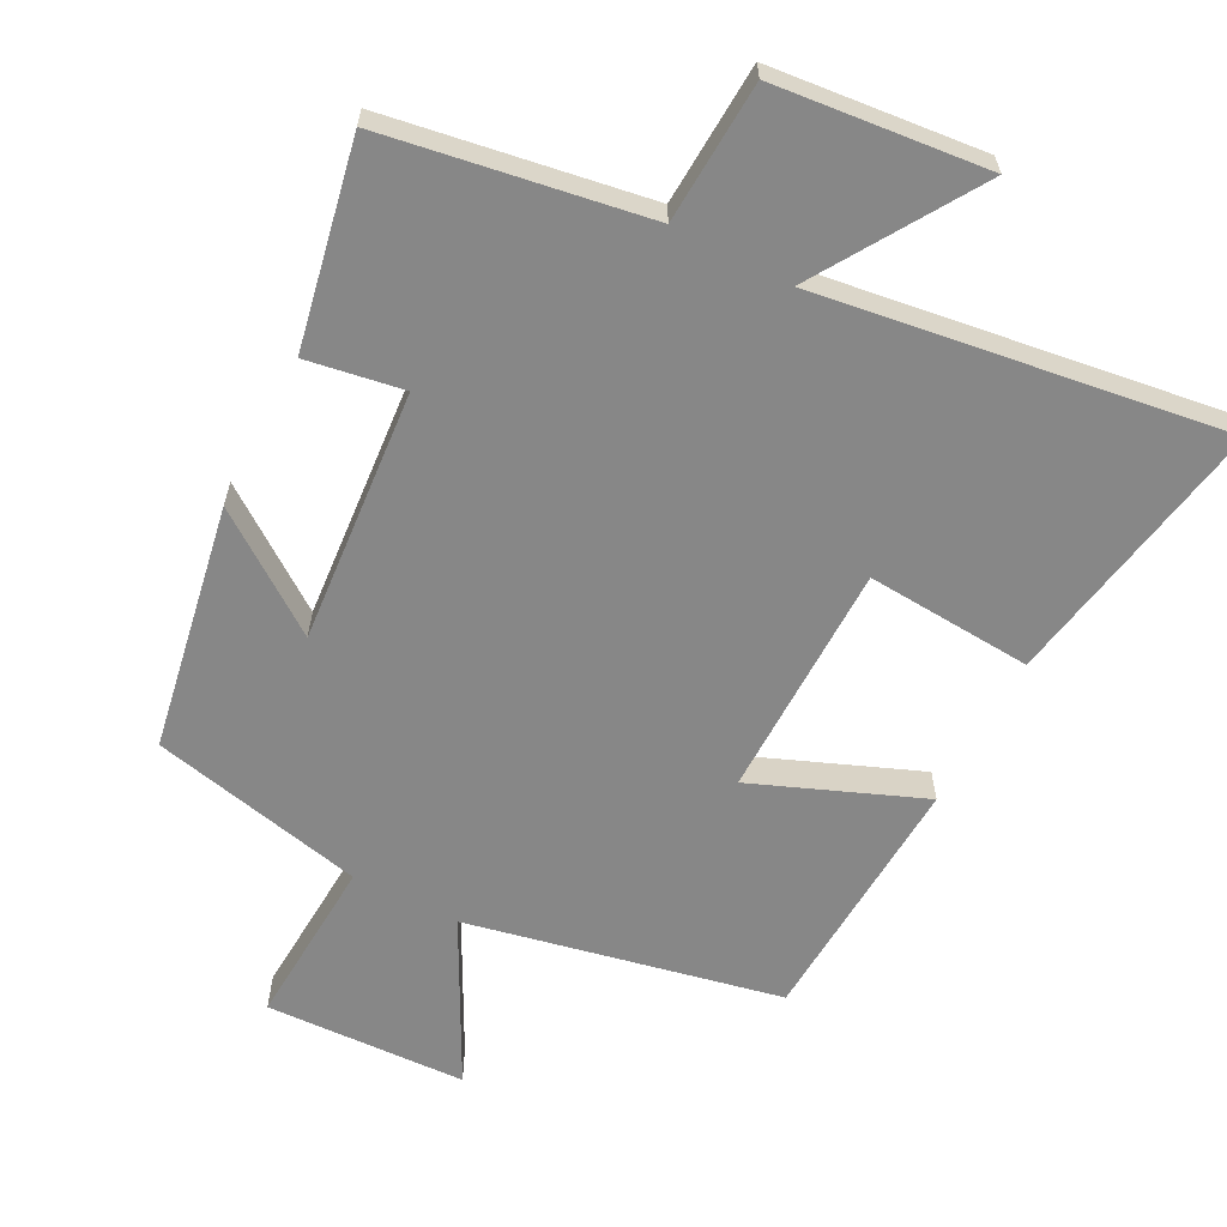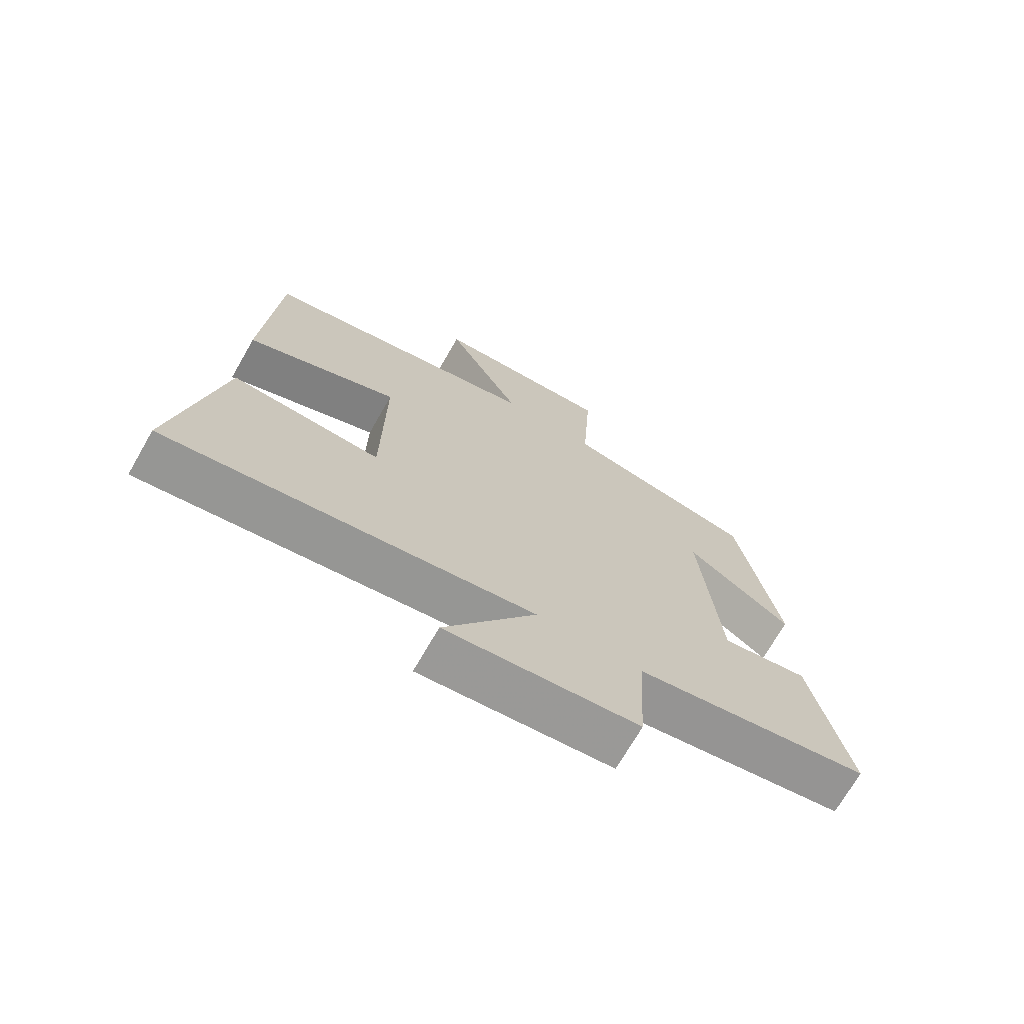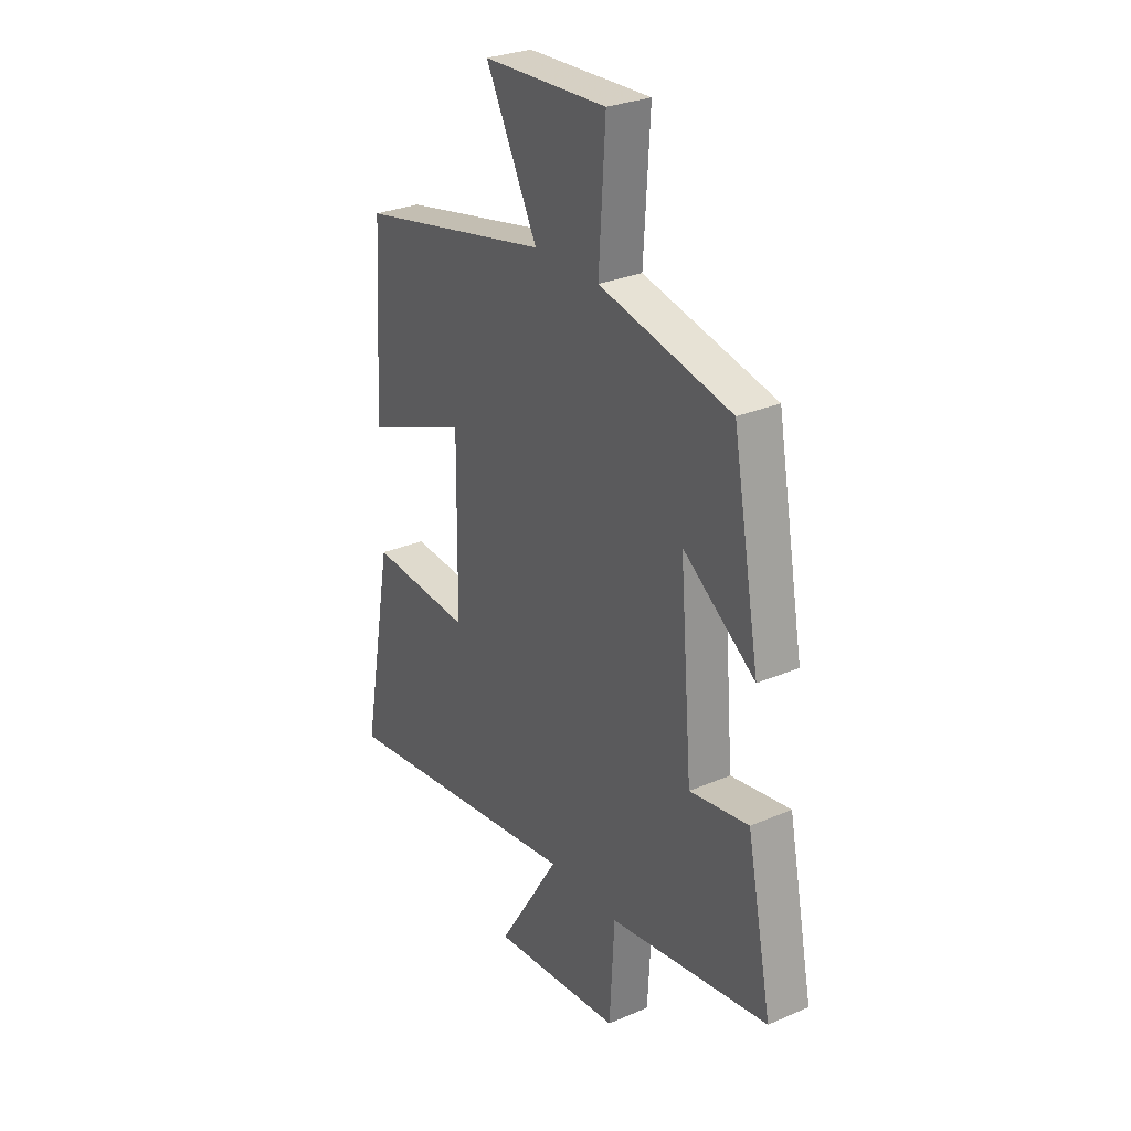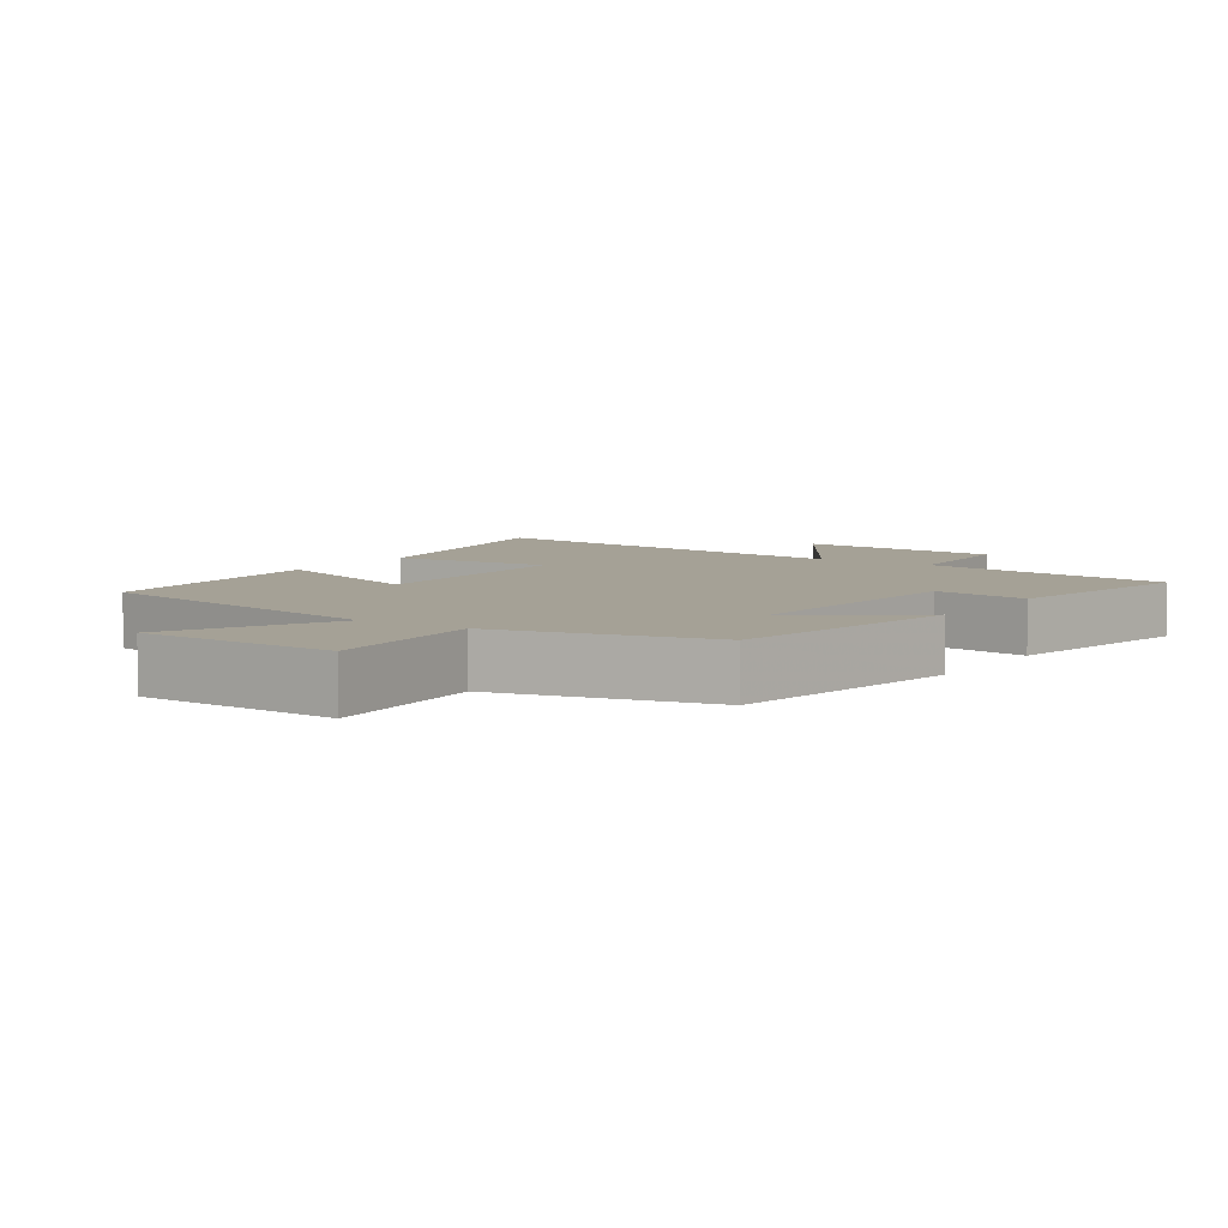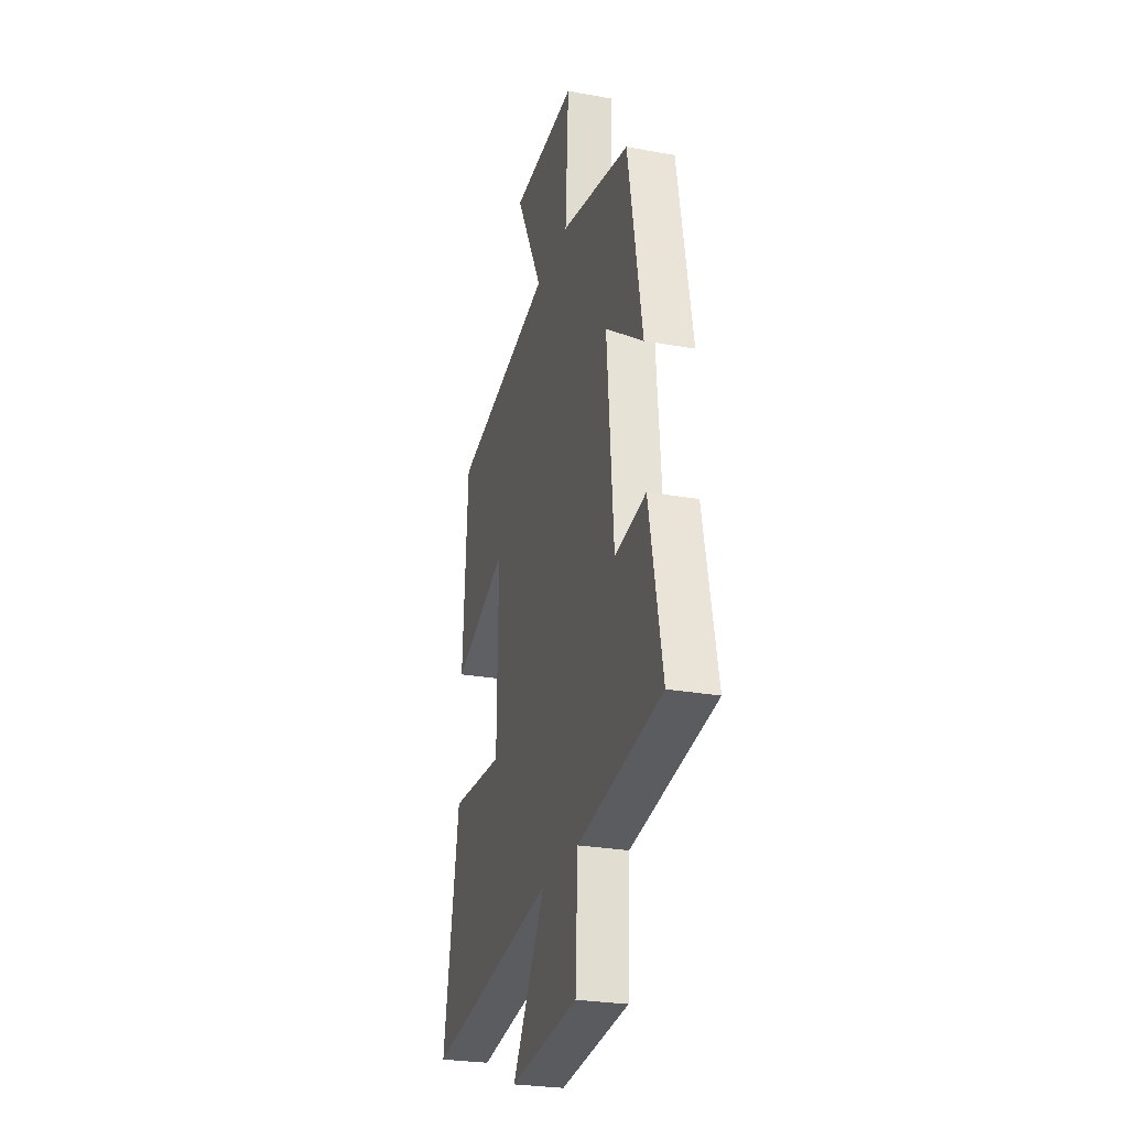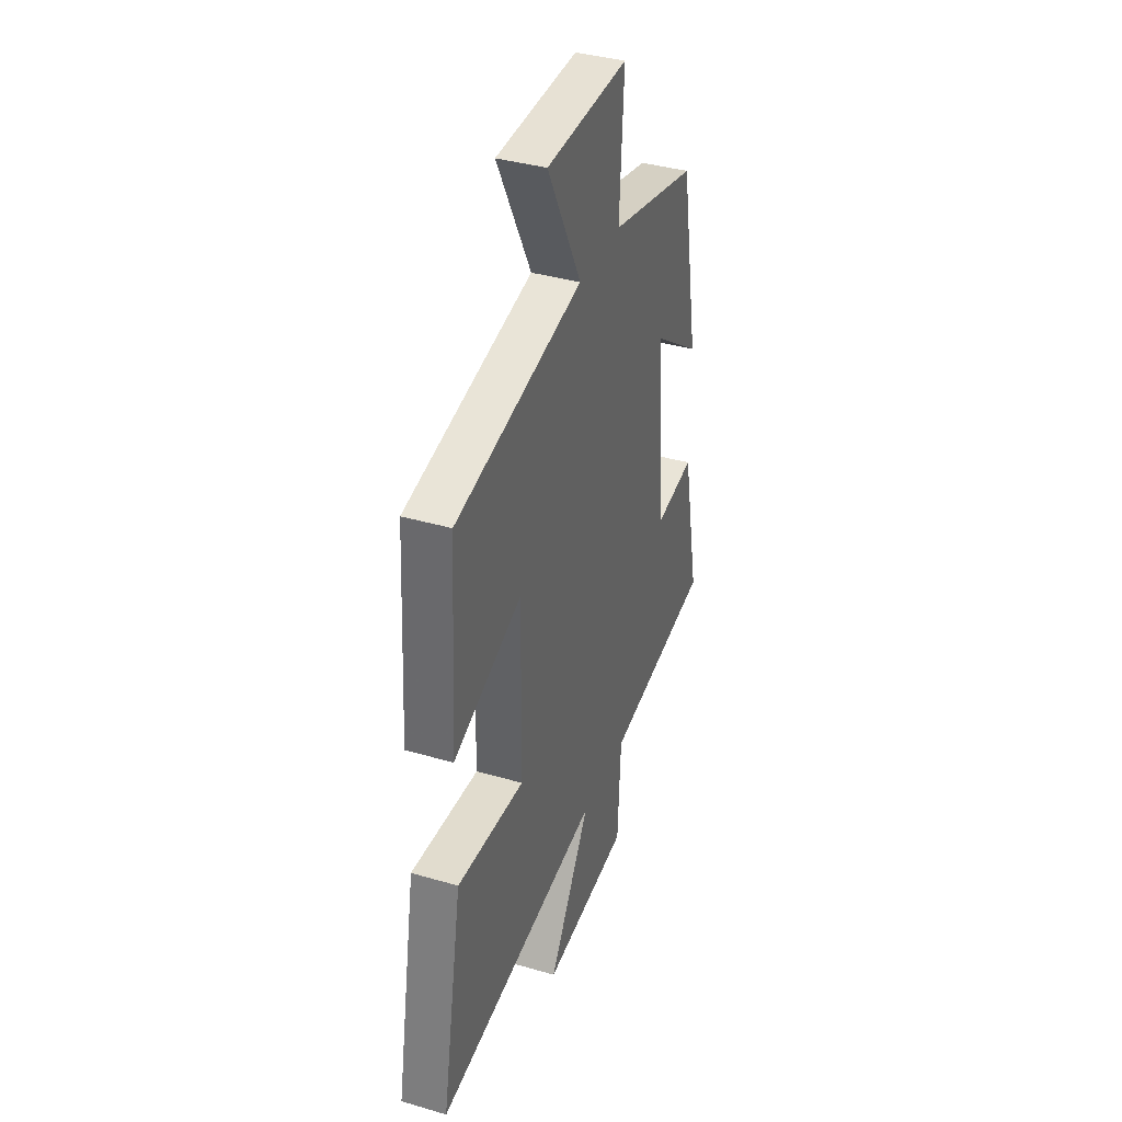
<metadata>
{"format":"obj","ext":"obj","renderer":"f3d","projection":"perspective","resolution":1024,"background":"white","views":[{"elev":-62.3,"azim":152.6,"up":"+Y"},{"elev":-71.3,"azim":-29.9,"up":"+Z"},{"elev":28.8,"azim":57.2,"up":"+Z"},{"elev":6.0,"azim":33.5,"up":"+Y"},{"elev":-26.8,"azim":74.3,"up":"+Z"},{"elev":37.6,"azim":-69.5,"up":"+Z"}]}
</metadata>
<code>
v -0.478 0.07 0.406
v -0.027 0.07 0.5
v -0.148 0.07 0.733
v 0.142 0.07 0.745
v 0.127 0.07 0.5
v 0.436 0.07 0.431
v 0.5 0.07 0.078
v 0.331 0.07 0.199
v 0.361 0.07 -0.167
v 0.5 0.07 -0.144
v 0.559 0.07 -0.439
v 0.183 0.07 -0.5
v 0.172 0.07 -0.703
v -0.134 0.07 -0.733
v 0.013 0.07 -0.5
v -0.572 0.07 -0.582
v -0.5 0.07 -0.187
v -0.261 0.07 -0.204
v -0.257 0.07 0.136
v -0.5 0.07 0.039
v -0.478 0 0.406
v -0.027 0 0.5
v -0.148 0 0.733
v 0.142 0 0.745
v 0.127 0 0.5
v 0.436 0 0.431
v 0.5 0 0.078
v 0.331 0 0.199
v 0.361 0 -0.167
v 0.5 0 -0.144
v 0.559 0 -0.439
v 0.183 0 -0.5
v 0.172 0 -0.703
v -0.134 0 -0.733
v 0.013 0 -0.5
v -0.572 0 -0.582
v -0.5 0 -0.187
v -0.261 0 -0.204
v -0.257 0 0.136
v -0.5 0 0.039
f 19 20 1 2
f 18 19 2
f 15 16 17 18
f 15 18 2
f 12 13 14 15
f 11 12 15
f 10 11 15
f 9 10 15
f 8 9 15 2
f 7 8 2
f 6 7 2
f 5 6 2
f 2 3 4 5
f 22 21 40 39
f 22 39 38
f 38 37 36 35
f 22 38 35
f 35 34 33 32
f 35 32 31
f 35 31 30
f 35 30 29
f 22 35 29 28
f 22 28 27
f 22 27 26
f 22 26 25
f 25 24 23 22
f 1 21 22 2
f 2 22 23 3
f 3 23 24 4
f 4 24 25 5
f 5 25 26 6
f 6 26 27 7
f 7 27 28 8
f 8 28 29 9
f 9 29 30 10
f 10 30 31 11
f 11 31 32 12
f 12 32 33 13
f 13 33 34 14
f 14 34 35 15
f 15 35 36 16
f 16 36 37 17
f 17 37 38 18
f 18 38 39 19
f 19 39 40 20
f 20 40 21 1

</code>
